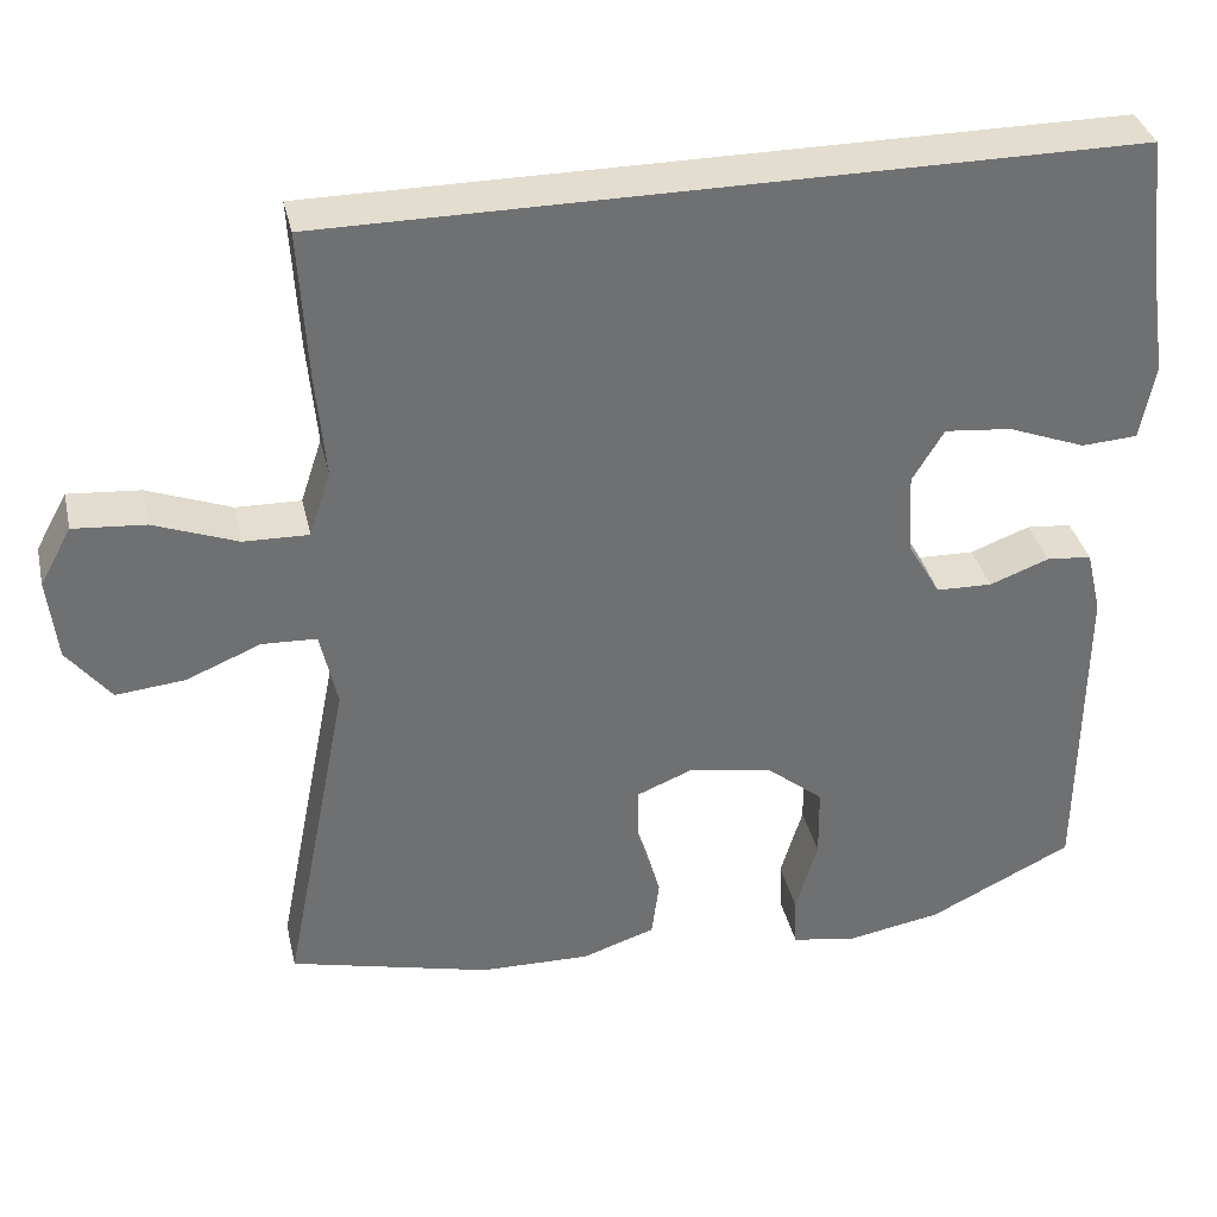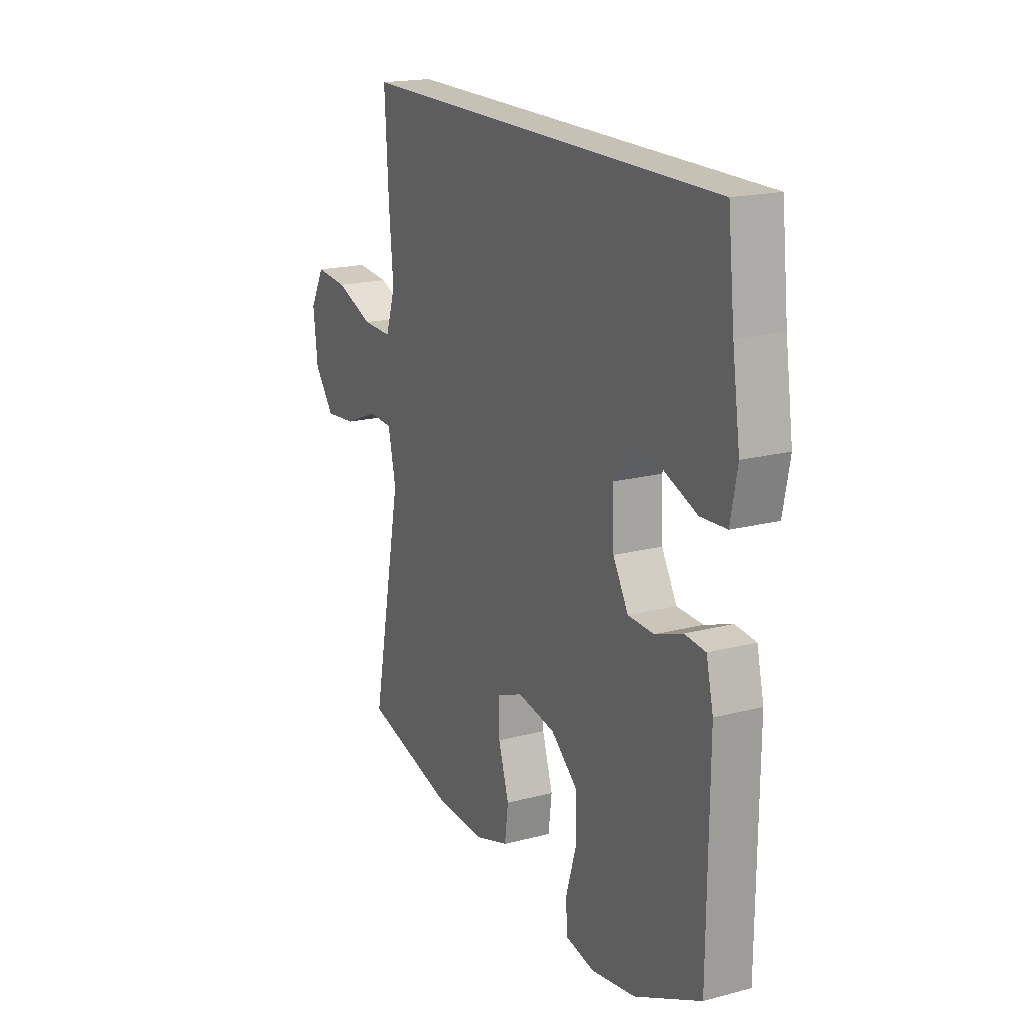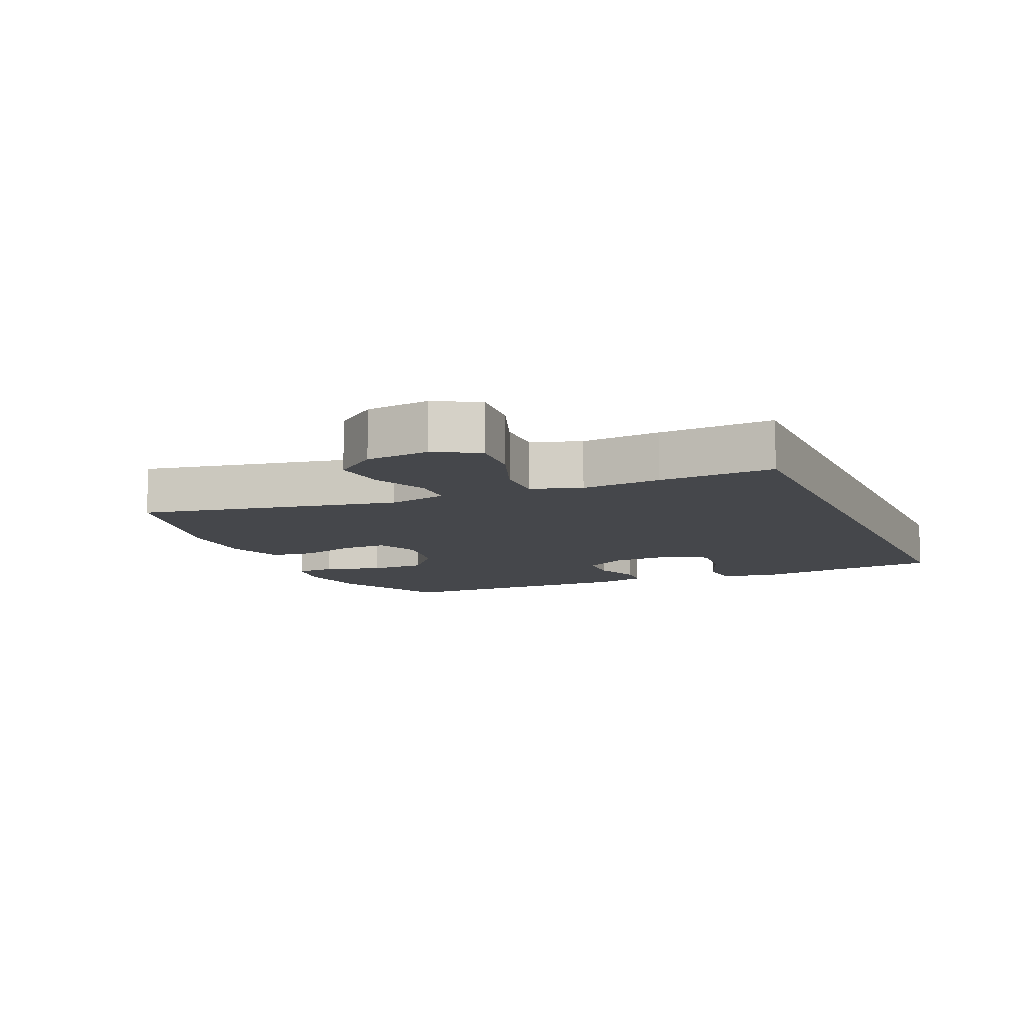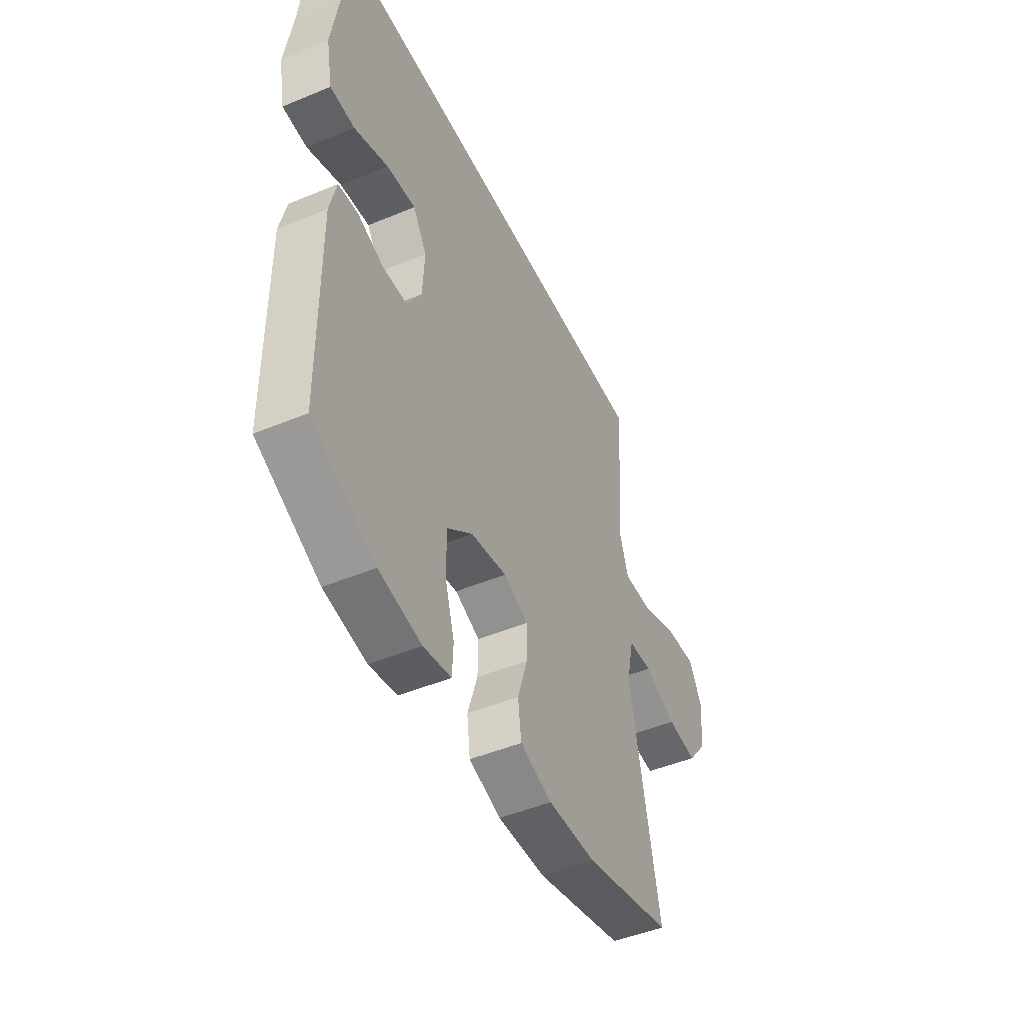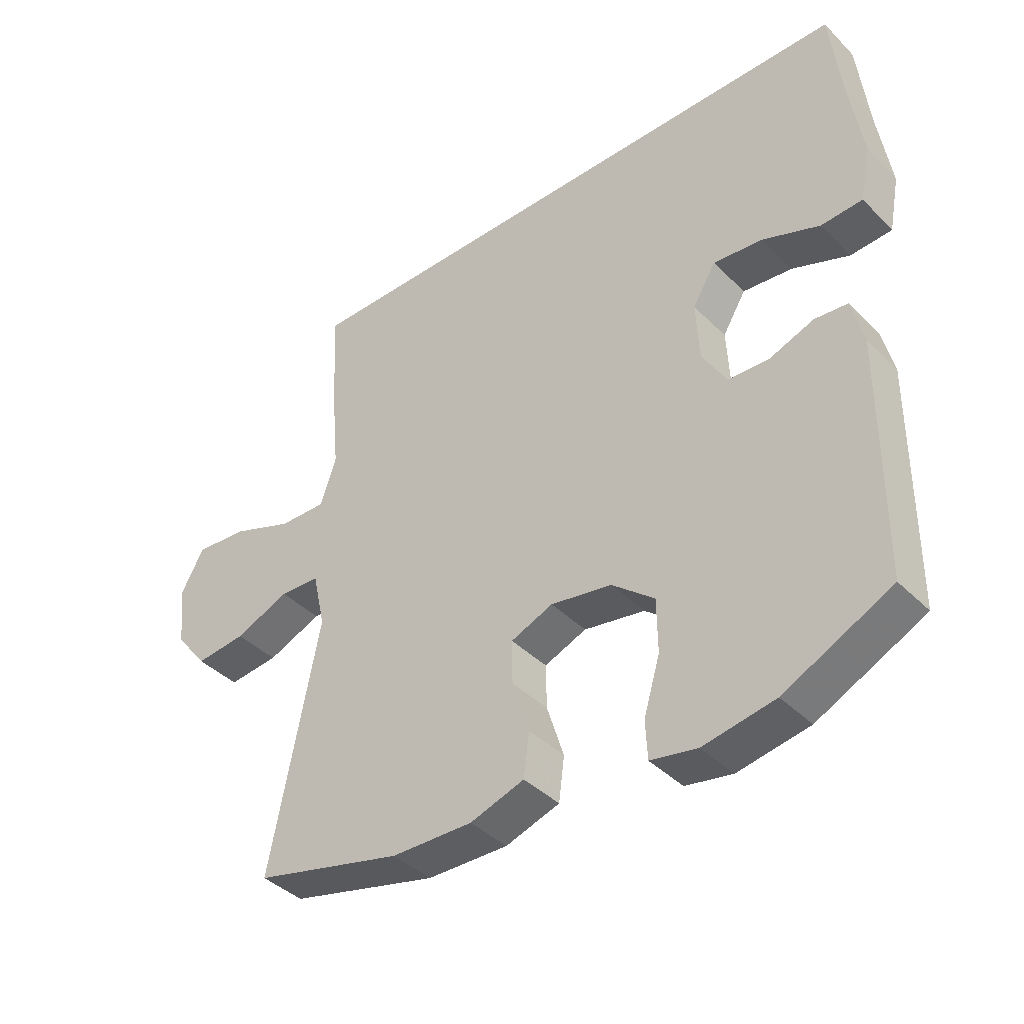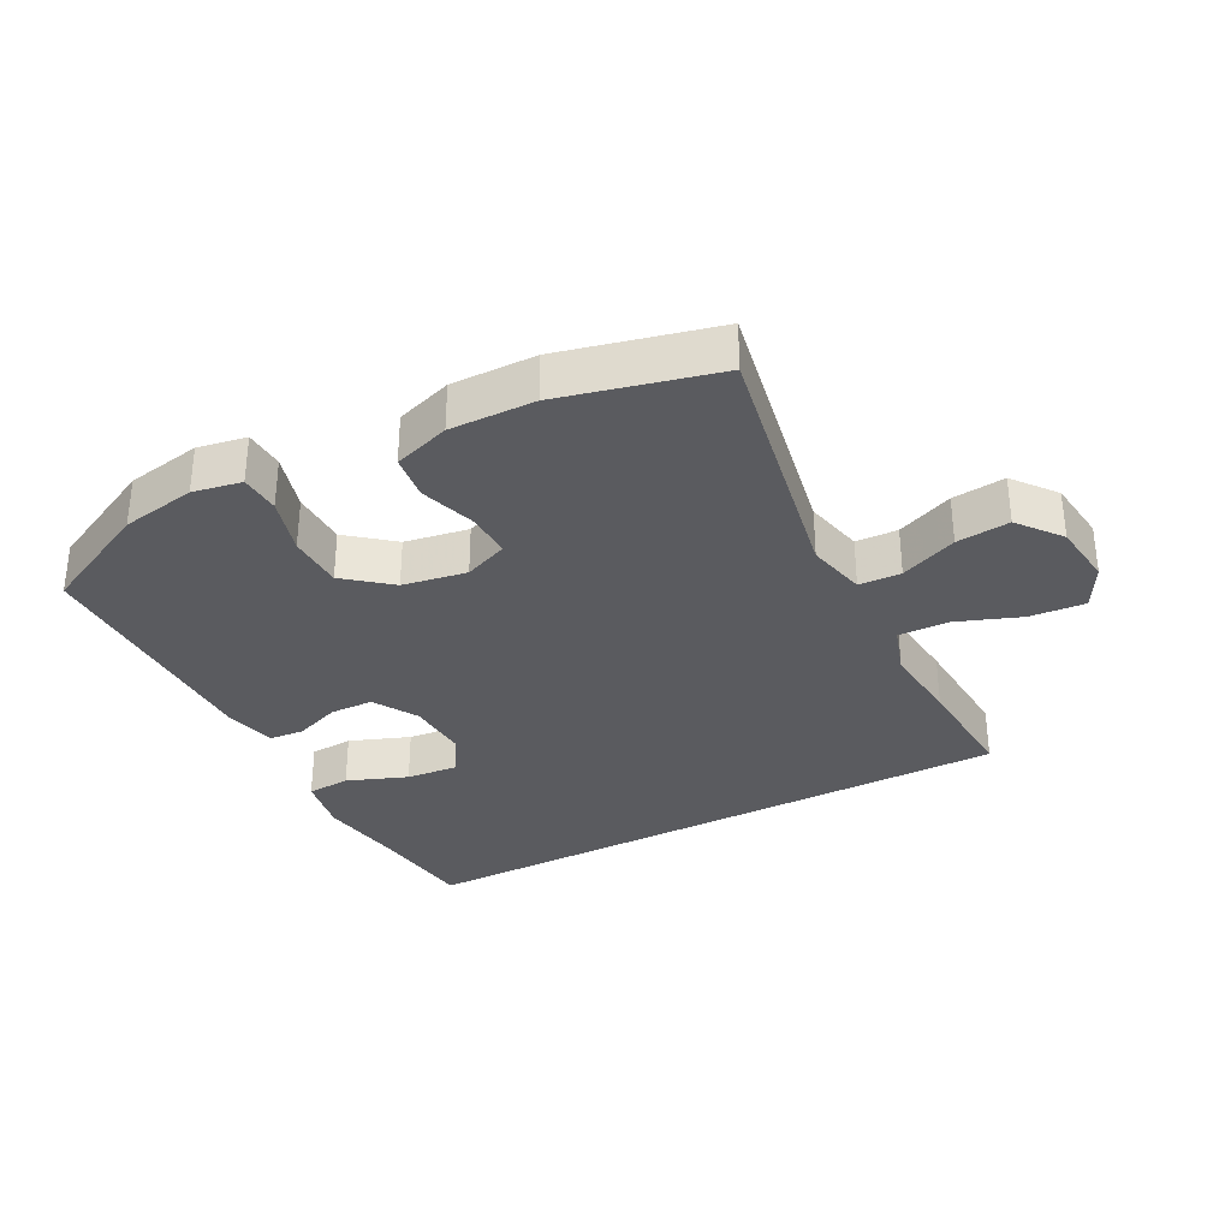
<metadata>
{"format":"obj","ext":"obj","renderer":"f3d","projection":"perspective","resolution":1024,"background":"white","views":[{"elev":35.6,"azim":-12.7,"up":"+Z"},{"elev":18.8,"azim":63.5,"up":"+Z"},{"elev":-10.2,"azim":-66.3,"up":"+Y"},{"elev":-47.6,"azim":115.1,"up":"+Z"},{"elev":-40.2,"azim":39.7,"up":"+Z"},{"elev":-32.8,"azim":-152.0,"up":"+Y"}]}
</metadata>
<code>
v 0.5 0.07 -0.5
v 0.33 0.07 -0.583
v 0.216 0.07 -0.603
v 0.142 0.07 -0.589
v 0.139 0.07 -0.528
v 0.165 0.07 -0.441
v 0.164 0.07 -0.356
v 0.096 0.07 -0.3
v -0.001 0.07 -0.283
v -0.068 0.07 -0.31
v -0.067 0.07 -0.379
v -0.04 0.07 -0.465
v -0.049 0.07 -0.534
v -0.135 0.07 -0.562
v -0.264 0.07 -0.559
v -0.5 0.07 -0.5
v -0.422 0.07 -0.105
v -0.442 0.07 -0.015
v -0.506 0.07 -0.012
v -0.593 0.07 -0.048
v -0.674 0.07 -0.056
v -0.725 0.07 0.009
v -0.736 0.07 0.106
v -0.699 0.07 0.173
v -0.615 0.07 0.166
v -0.517 0.07 0.129
v -0.441 0.07 0.127
v -0.416 0.07 0.203
v -0.427 0.07 0.324
v -0.437 0.07 0.5
v 0.505 0.07 0.5
v 0.522 0.07 0.345
v 0.542 0.07 0.21
v 0.525 0.07 0.122
v 0.459 0.07 0.118
v 0.368 0.07 0.153
v 0.289 0.07 0.161
v 0.252 0.07 0.1
v 0.257 0.07 0.005
v 0.296 0.07 -0.062
v 0.362 0.07 -0.064
v 0.432 0.07 -0.038
v 0.485 0.07 -0.043
v 0.503 0.07 -0.119
v 0.5 0 -0.5
v 0.33 0 -0.583
v 0.216 0 -0.603
v 0.142 0 -0.589
v 0.139 0 -0.528
v 0.165 0 -0.441
v 0.164 0 -0.356
v 0.096 0 -0.3
v -0.001 0 -0.283
v -0.068 0 -0.31
v -0.067 0 -0.379
v -0.04 0 -0.465
v -0.049 0 -0.534
v -0.135 0 -0.562
v -0.264 0 -0.559
v -0.5 0 -0.5
v -0.422 0 -0.105
v -0.442 0 -0.015
v -0.506 0 -0.012
v -0.593 0 -0.048
v -0.674 0 -0.056
v -0.725 0 0.009
v -0.736 0 0.106
v -0.699 0 0.173
v -0.615 0 0.166
v -0.517 0 0.129
v -0.441 0 0.127
v -0.416 0 0.203
v -0.427 0 0.324
v -0.437 0 0.5
v 0.505 0 0.5
v 0.522 0 0.345
v 0.542 0 0.21
v 0.525 0 0.122
v 0.459 0 0.118
v 0.368 0 0.153
v 0.289 0 0.161
v 0.252 0 0.1
v 0.257 0 0.005
v 0.296 0 -0.062
v 0.362 0 -0.064
v 0.432 0 -0.038
v 0.485 0 -0.043
v 0.503 0 -0.119
f 41 42 43 44
f 40 41 44 1
f 39 40 1 2
f 33 34 35 36
f 32 33 36 37
f 31 32 37
f 28 29 30 31
f 27 28 31 37
f 23 24 25 26
f 23 26 27
f 19 20 21 22
f 18 19 22 23
f 14 15 16 17
f 14 17 18
f 11 12 13 14
f 10 11 14 18
f 9 10 18
f 8 9 18
f 3 4 5 6
f 39 2 3 6
f 38 39 6 7
f 18 23 27 37
f 18 37 38
f 8 18 38
f 7 8 38
f 88 87 86 85
f 45 88 85 84
f 46 45 84 83
f 80 79 78 77
f 81 80 77 76
f 81 76 75
f 75 74 73 72
f 81 75 72 71
f 70 69 68 67
f 71 70 67
f 66 65 64 63
f 67 66 63 62
f 61 60 59 58
f 62 61 58
f 58 57 56 55
f 62 58 55 54
f 62 54 53
f 62 53 52
f 50 49 48 47
f 50 47 46 83
f 51 50 83 82
f 81 71 67 62
f 82 81 62
f 82 62 52
f 82 52 51
f 1 45 46 2
f 2 46 47 3
f 3 47 48 4
f 4 48 49 5
f 5 49 50 6
f 6 50 51 7
f 7 51 52 8
f 8 52 53 9
f 9 53 54 10
f 10 54 55 11
f 11 55 56 12
f 12 56 57 13
f 13 57 58 14
f 14 58 59 15
f 15 59 60 16
f 16 60 61 17
f 17 61 62 18
f 18 62 63 19
f 19 63 64 20
f 20 64 65 21
f 21 65 66 22
f 22 66 67 23
f 23 67 68 24
f 24 68 69 25
f 25 69 70 26
f 26 70 71 27
f 27 71 72 28
f 28 72 73 29
f 29 73 74 30
f 30 74 75 31
f 31 75 76 32
f 32 76 77 33
f 33 77 78 34
f 34 78 79 35
f 35 79 80 36
f 36 80 81 37
f 37 81 82 38
f 38 82 83 39
f 39 83 84 40
f 40 84 85 41
f 41 85 86 42
f 42 86 87 43
f 43 87 88 44
f 44 88 45 1

</code>
